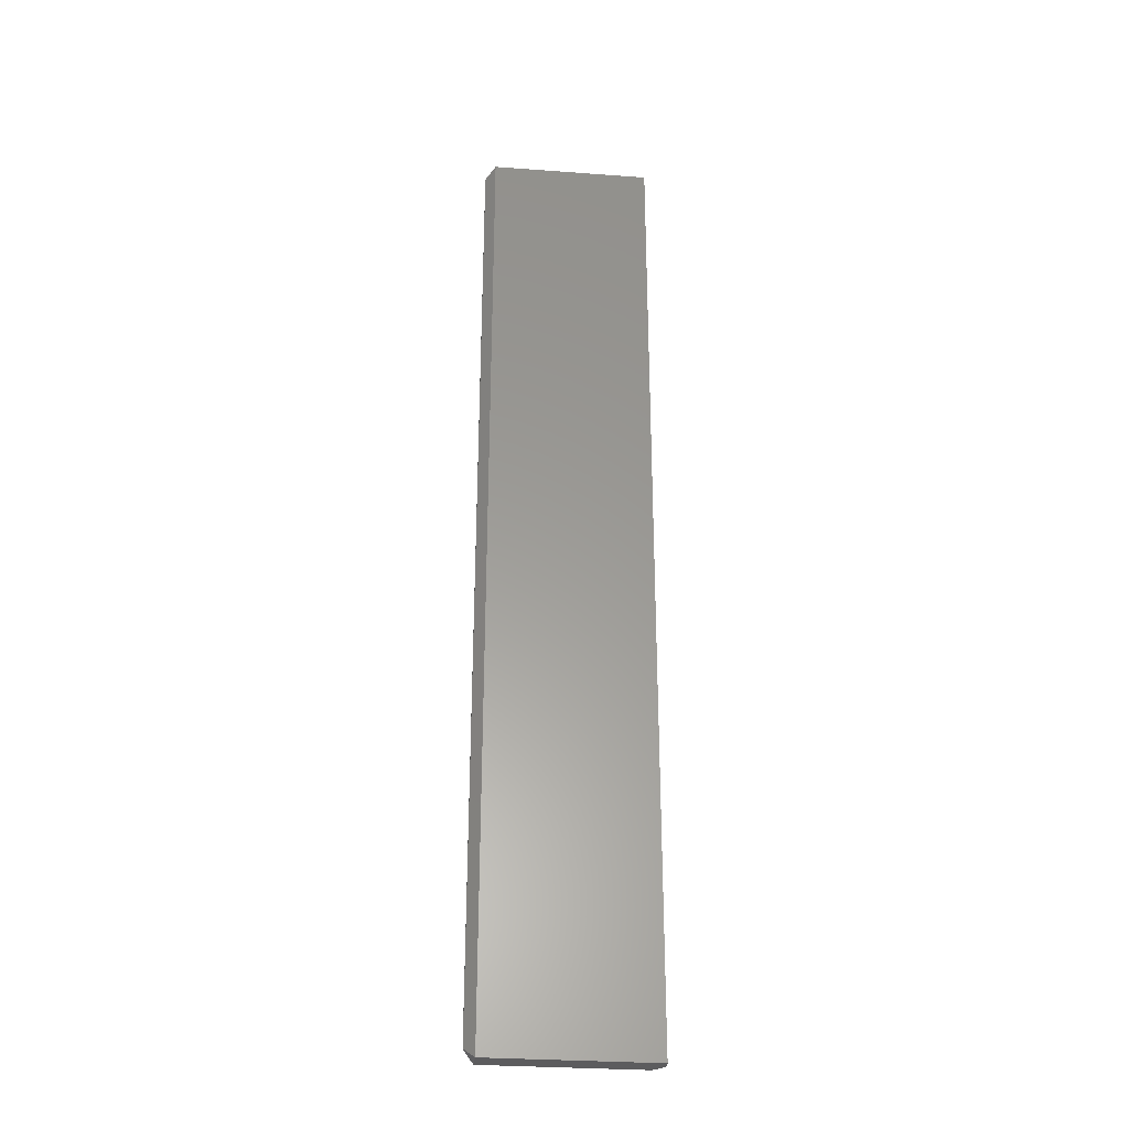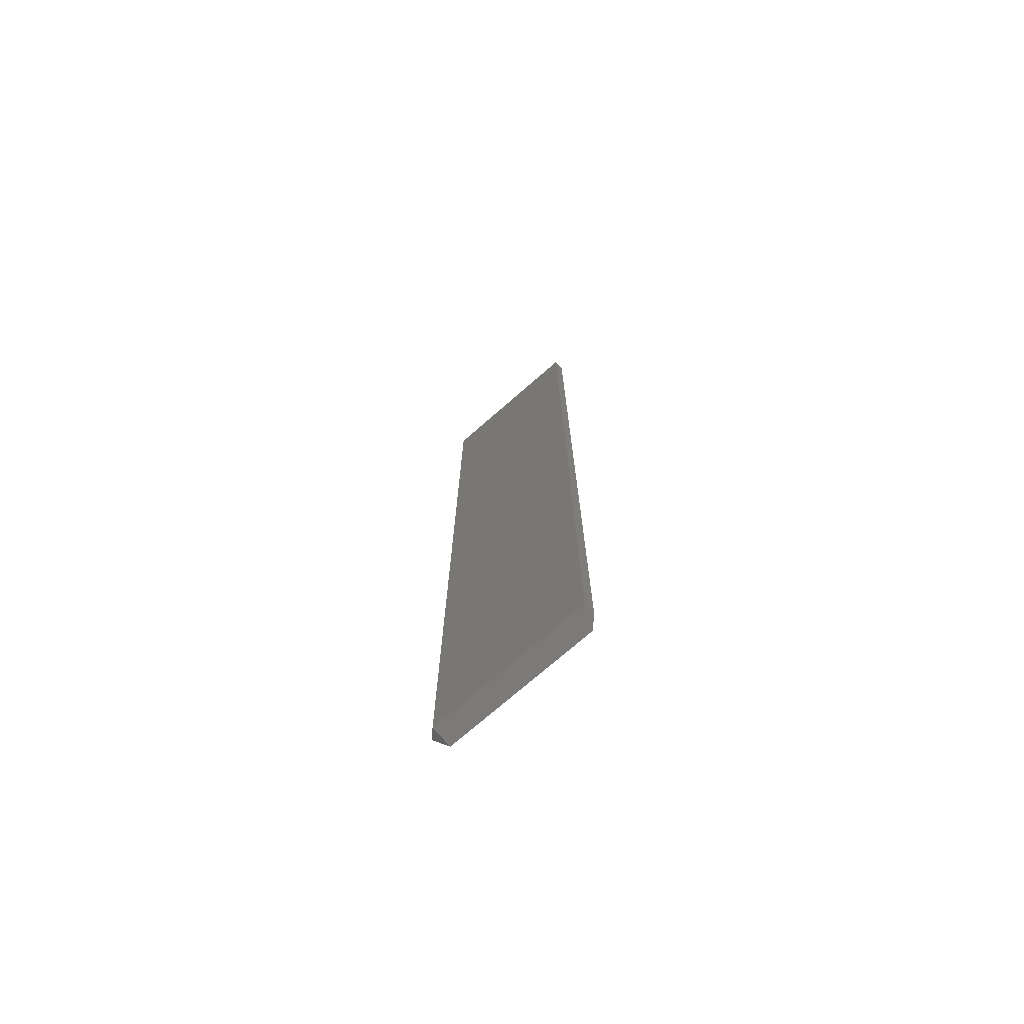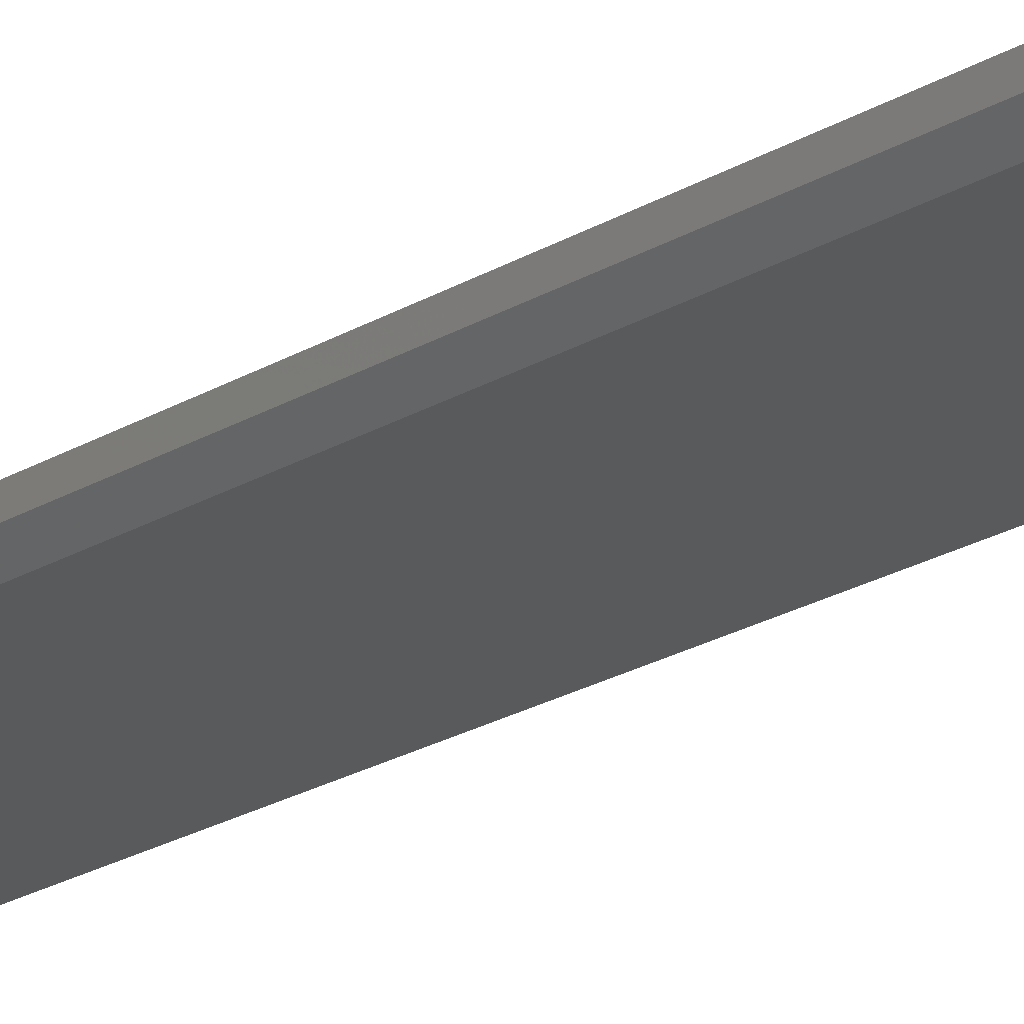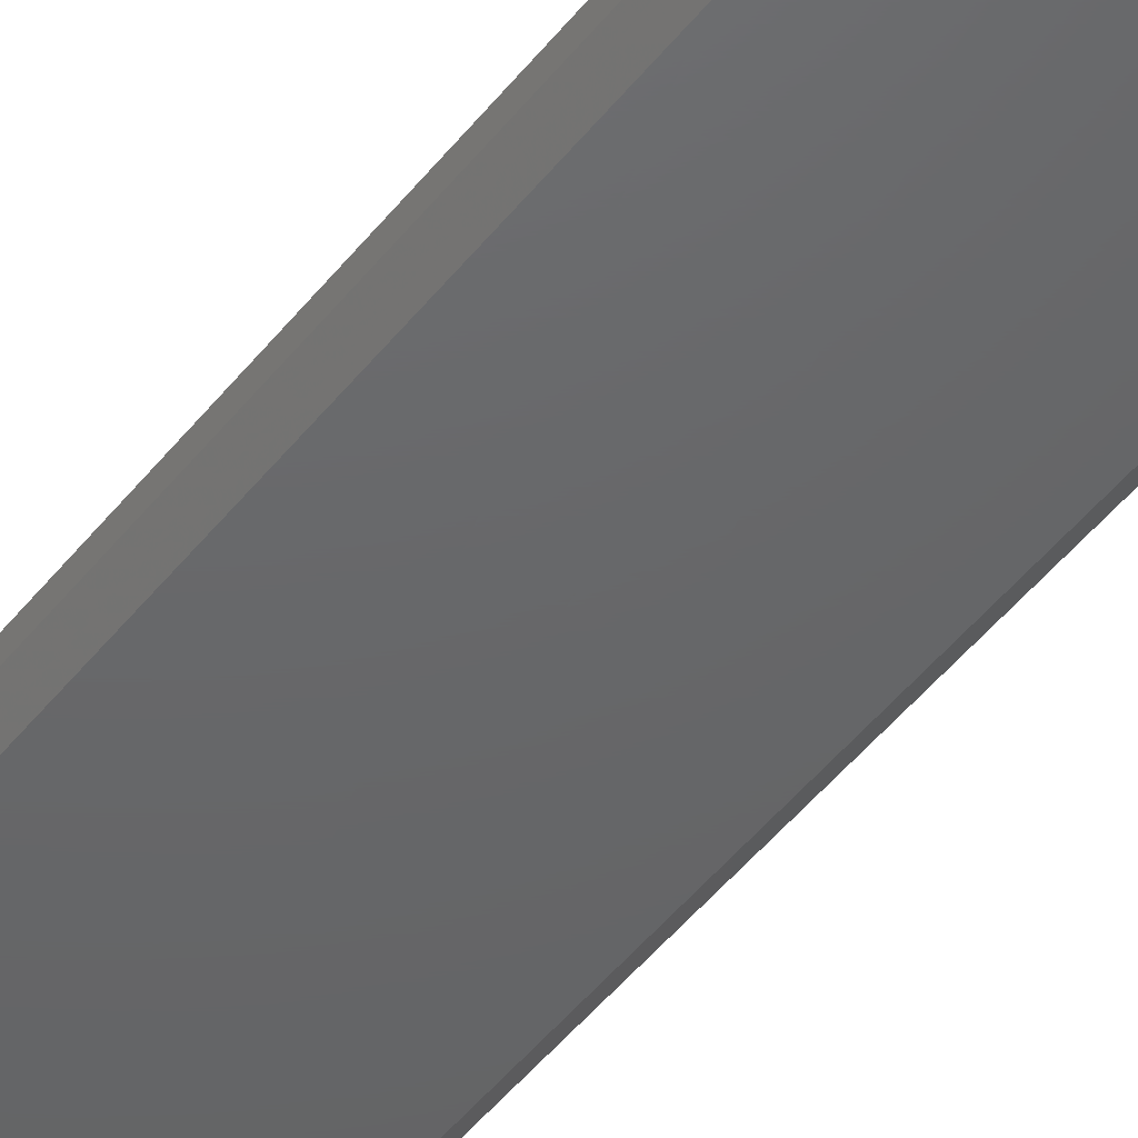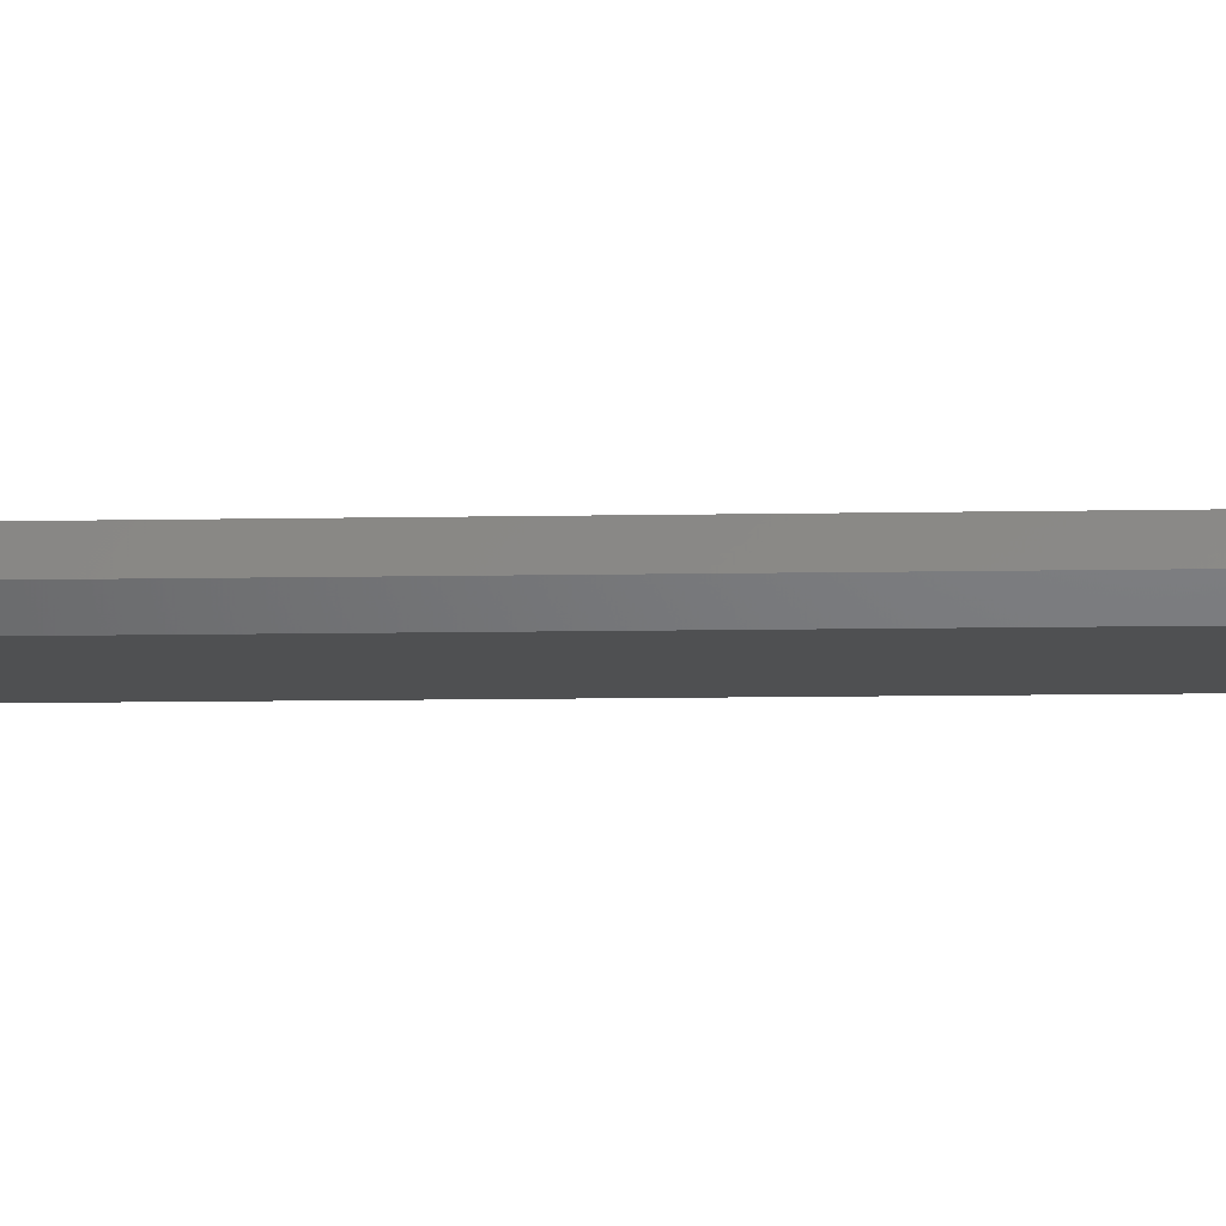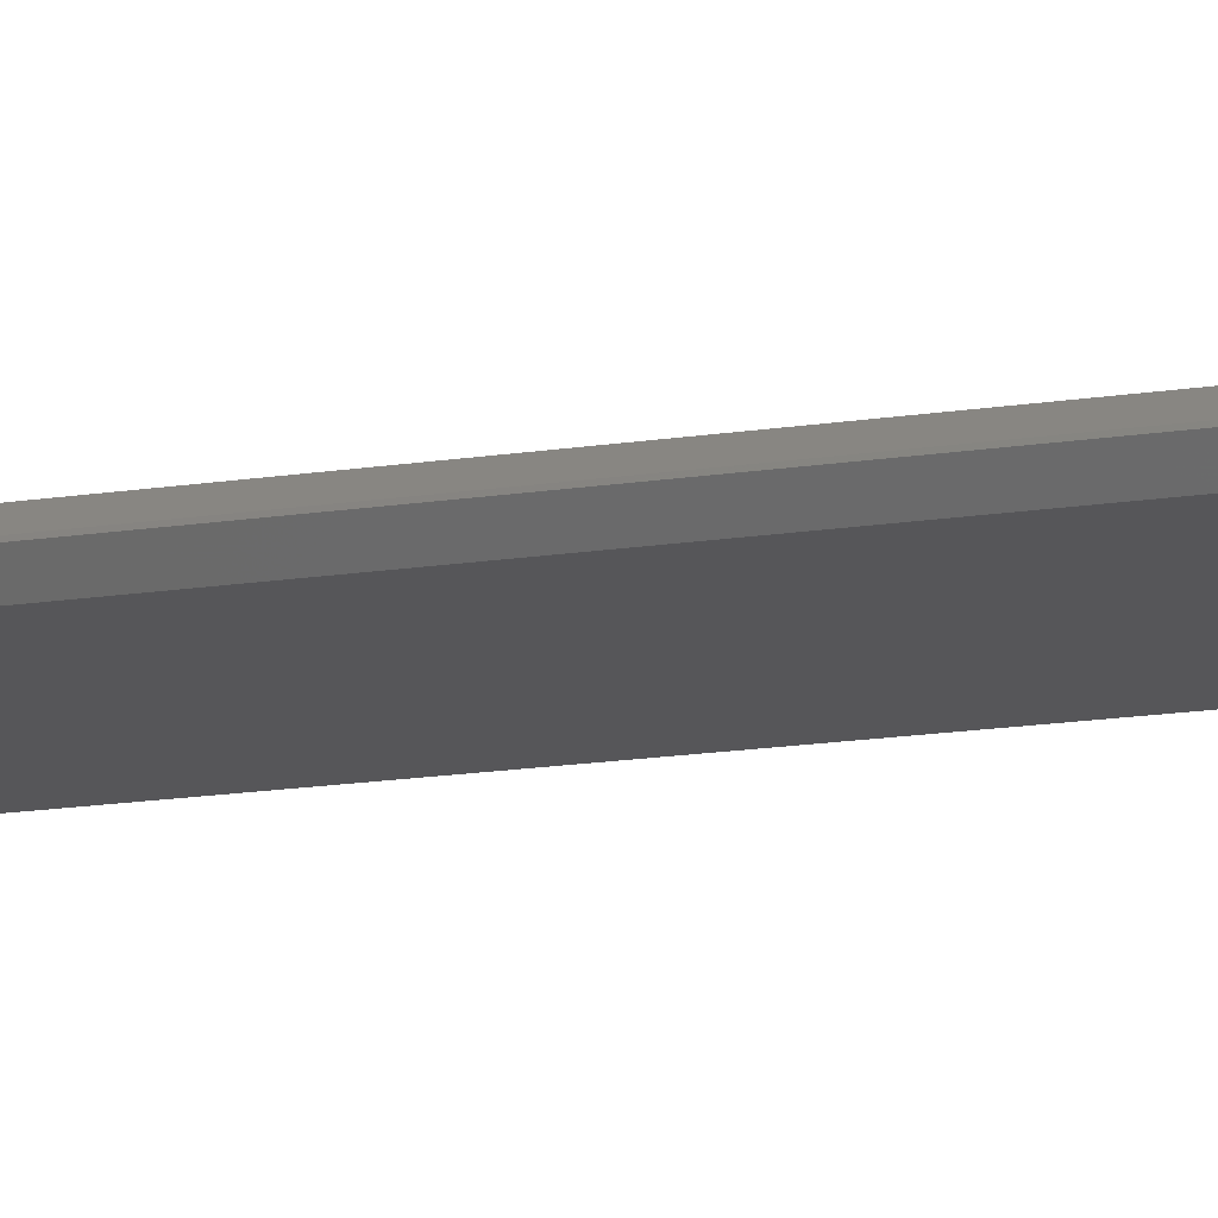
<metadata>
{"format":"stl","ext":"stl","renderer":"f3d","projection":"perspective","resolution":1024,"background":"white","views":[{"elev":-30.2,"azim":173.9,"up":"+Z"},{"elev":-73.9,"azim":-138.9,"up":"+Z"},{"elev":-22.9,"azim":-44.5,"up":"+Y"},{"elev":-46.6,"azim":-35.6,"up":"+Y"},{"elev":-5.5,"azim":-84.8,"up":"+Y"},{"elev":-16.1,"azim":108.1,"up":"+Y"}]}
</metadata>
<code>
# stl→obj: 14 verts, 24 faces
v 0.007812 0 0
v 0.125 0 0
v 0.007812 0 0.75
v 0.125 0 0.75
v 0 0.007812 0.75
v 0.125 0.01678 0.75
v 0 0.01678 0.75
v 0 0.007812 0
v 0.125 0.01678 2.776e-17
v 0 0.01678 0
v 0.1328 0.007812 0.7422
v 0.1328 0.008964 0.7422
v 0.1328 0.007812 0.007812
v 0.1328 0.008964 0.007812
f 1 2 3
f 3 2 4
f 4 5 3
f 4 6 5
f 5 6 7
f 1 8 2
f 8 9 2
f 10 9 8
f 10 8 7
f 7 8 5
f 8 1 5
f 5 1 3
f 4 11 6
f 6 11 12
f 13 14 11
f 11 14 12
f 2 9 13
f 13 9 14
f 9 10 6
f 6 10 7
f 9 6 14
f 14 6 12
f 2 13 4
f 4 13 11

</code>
